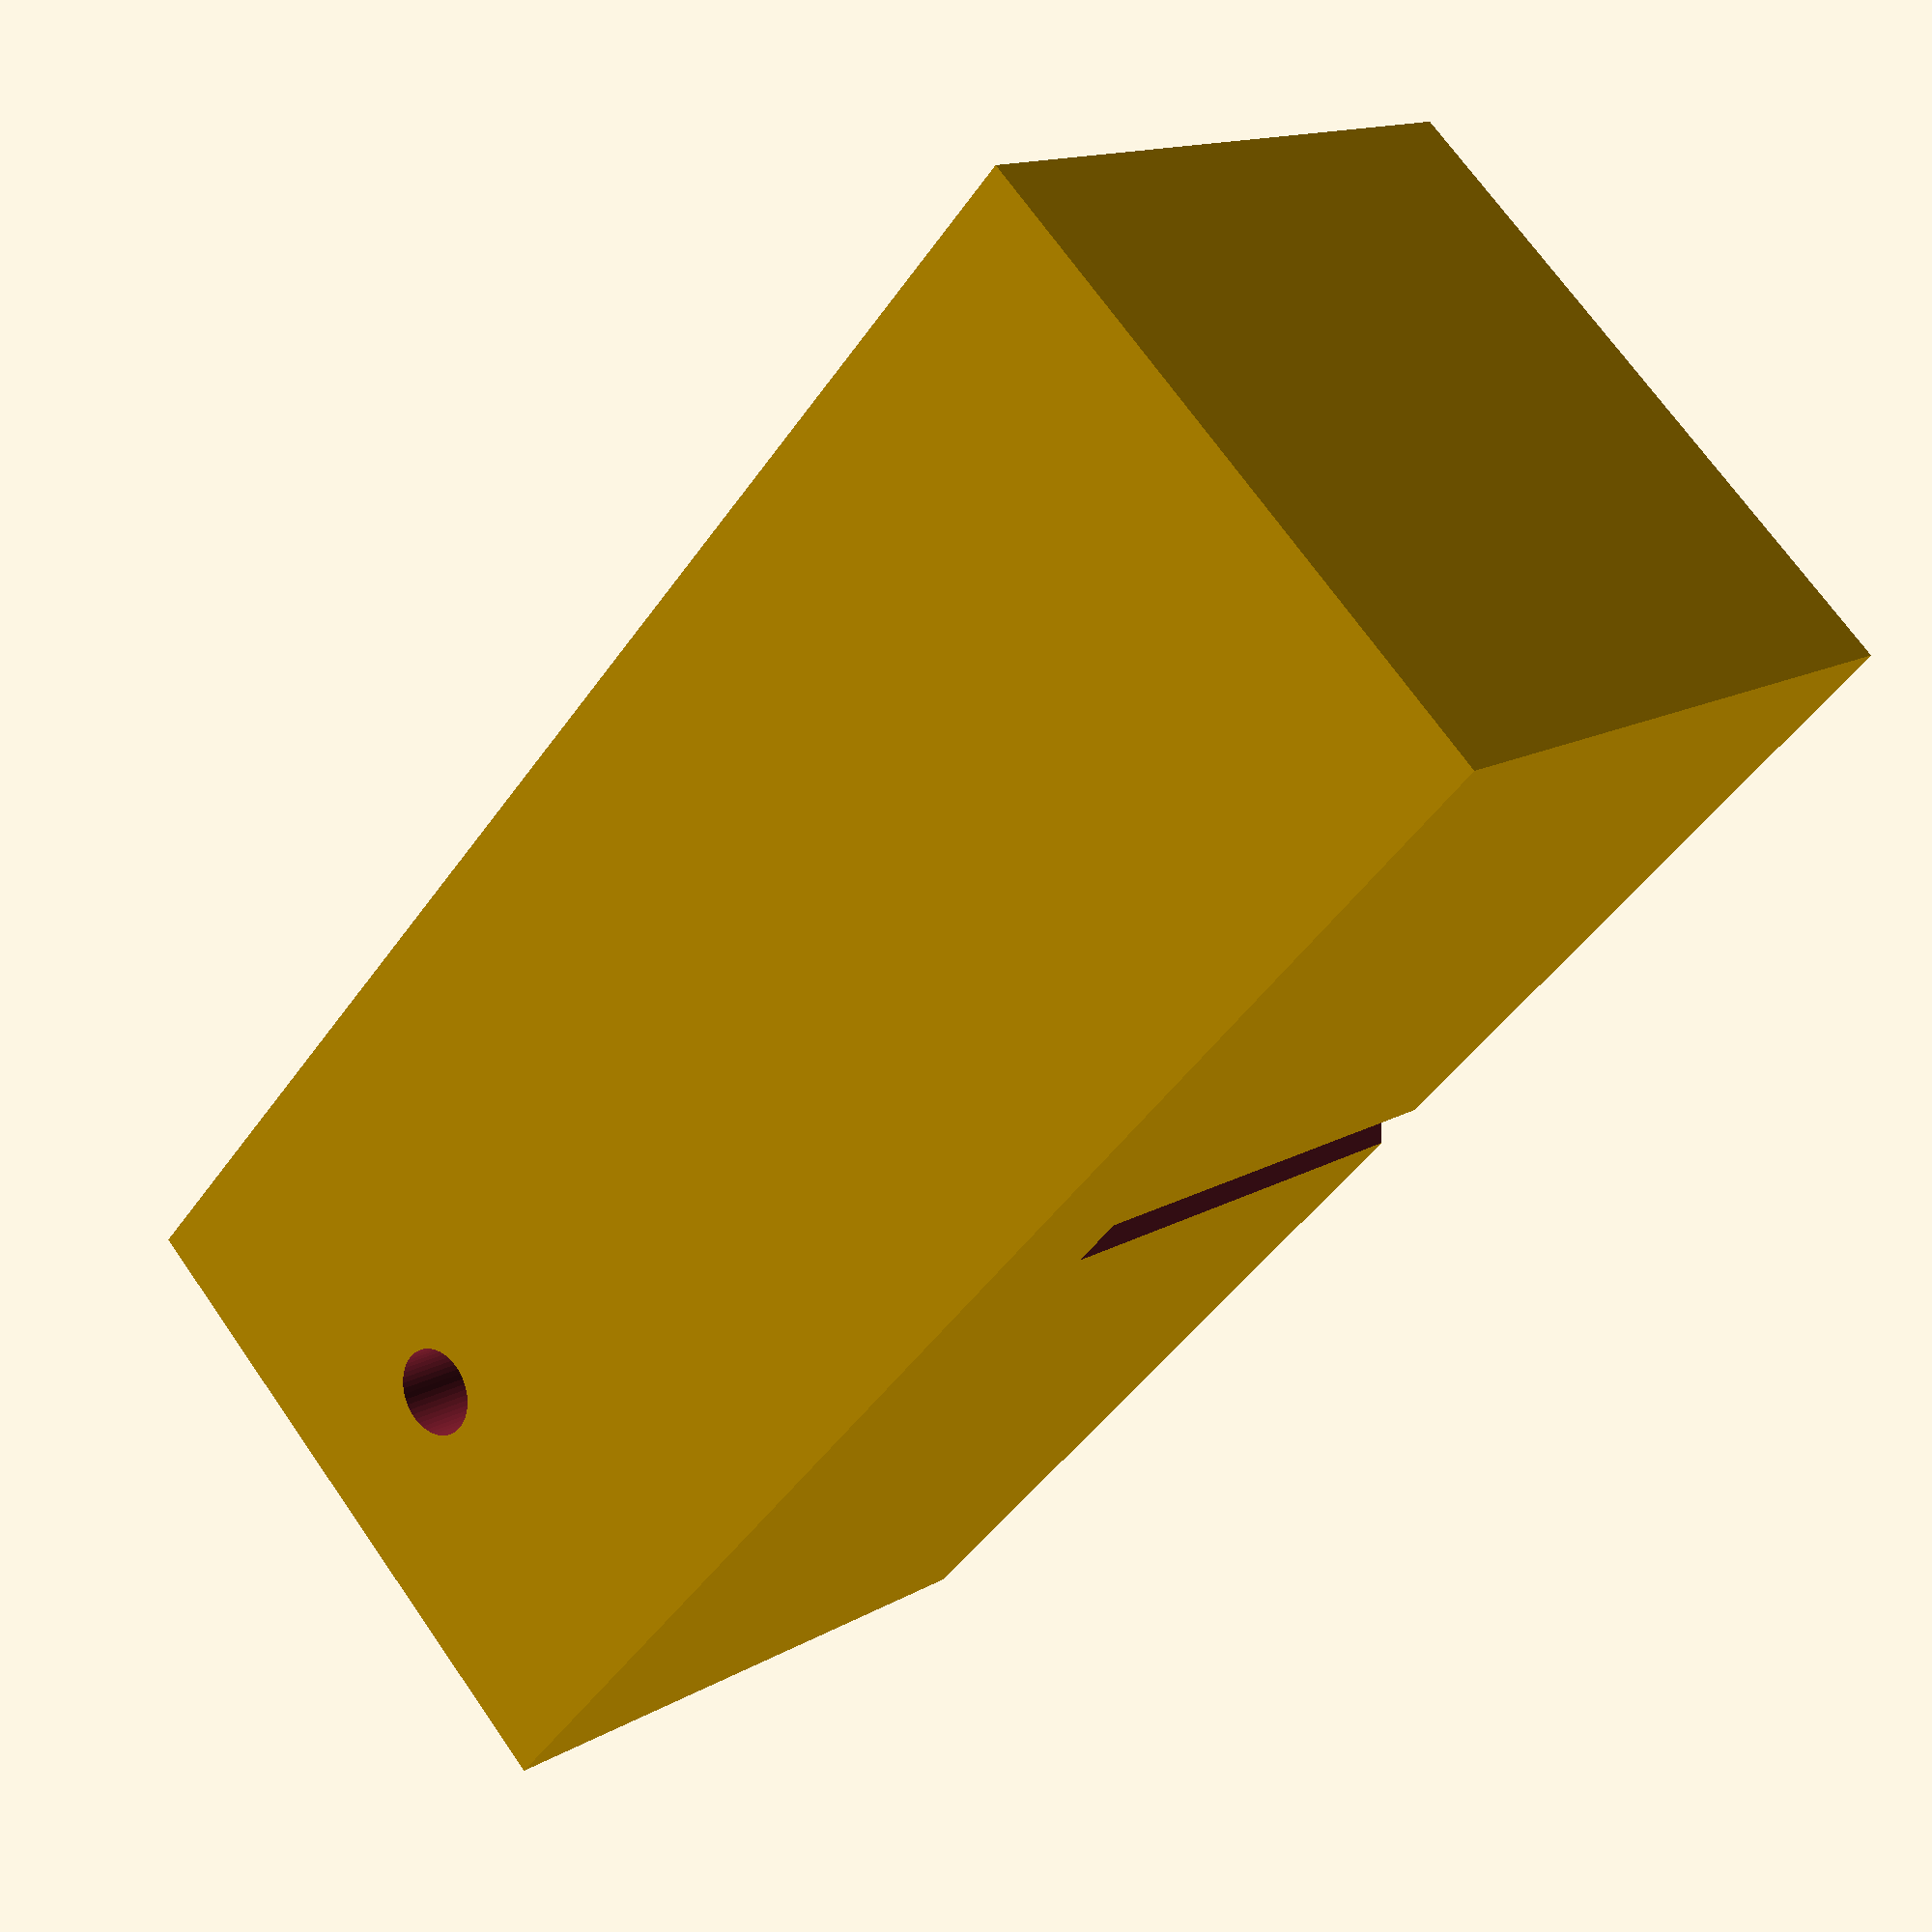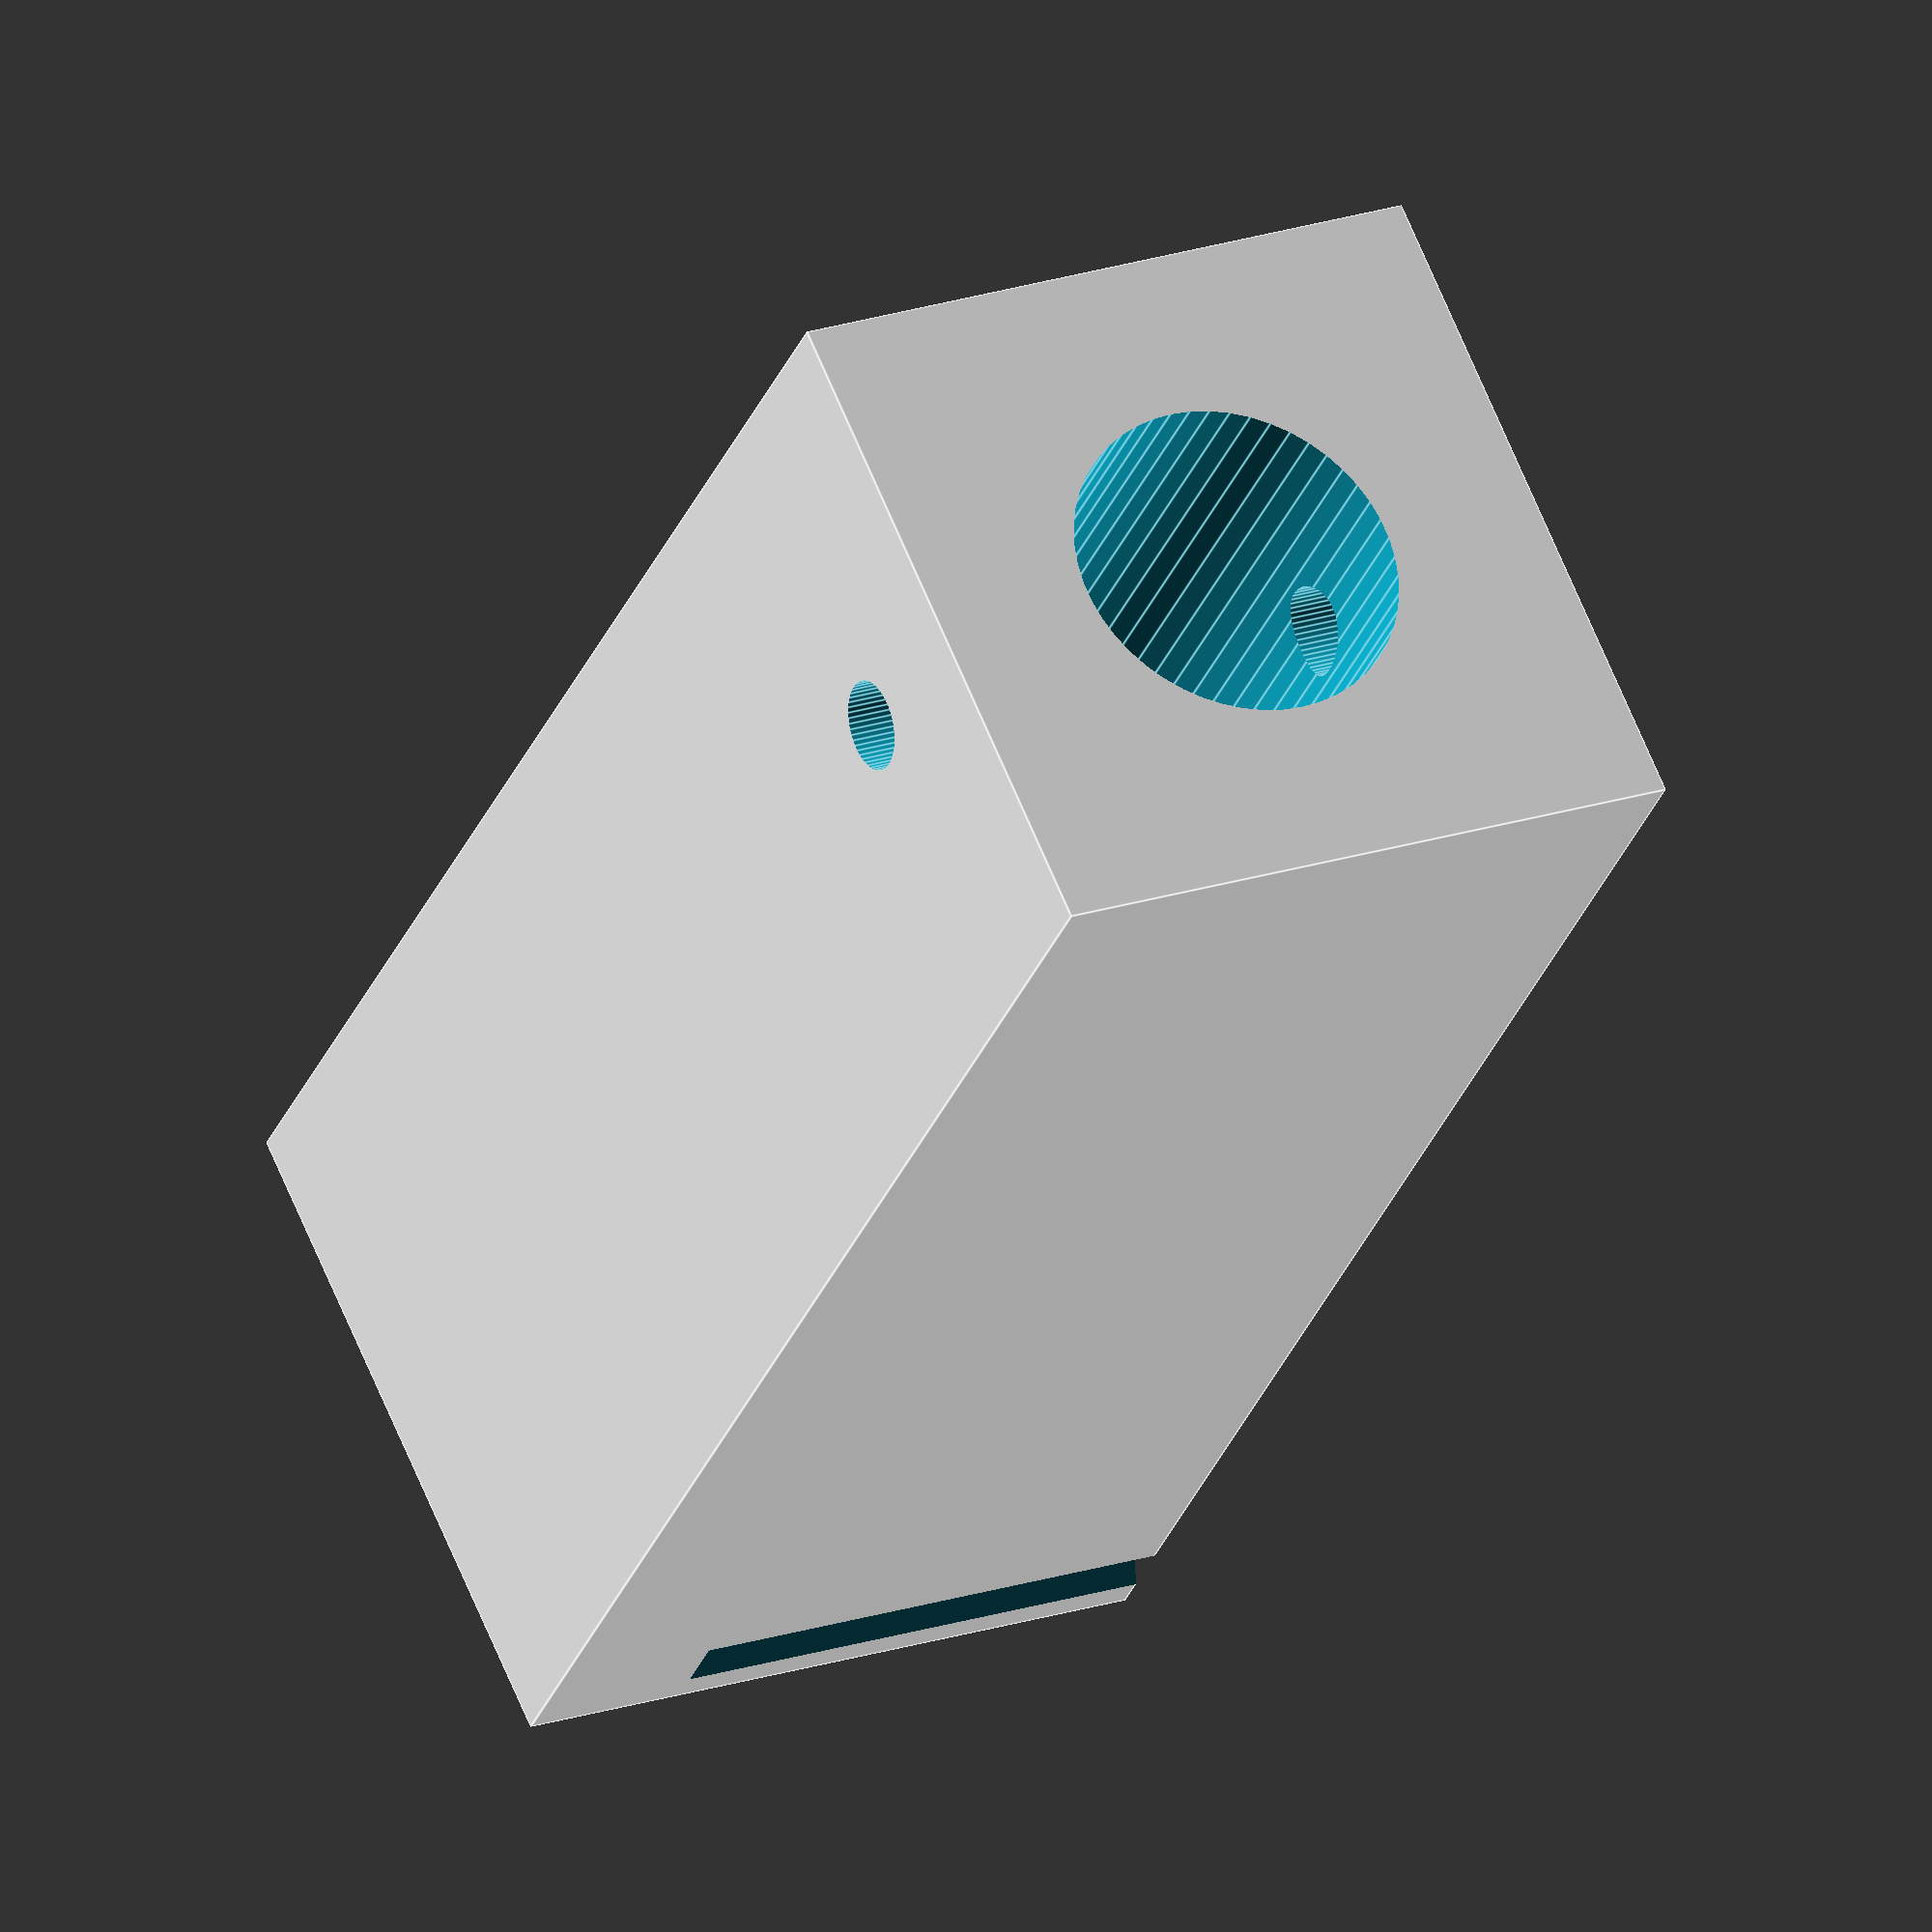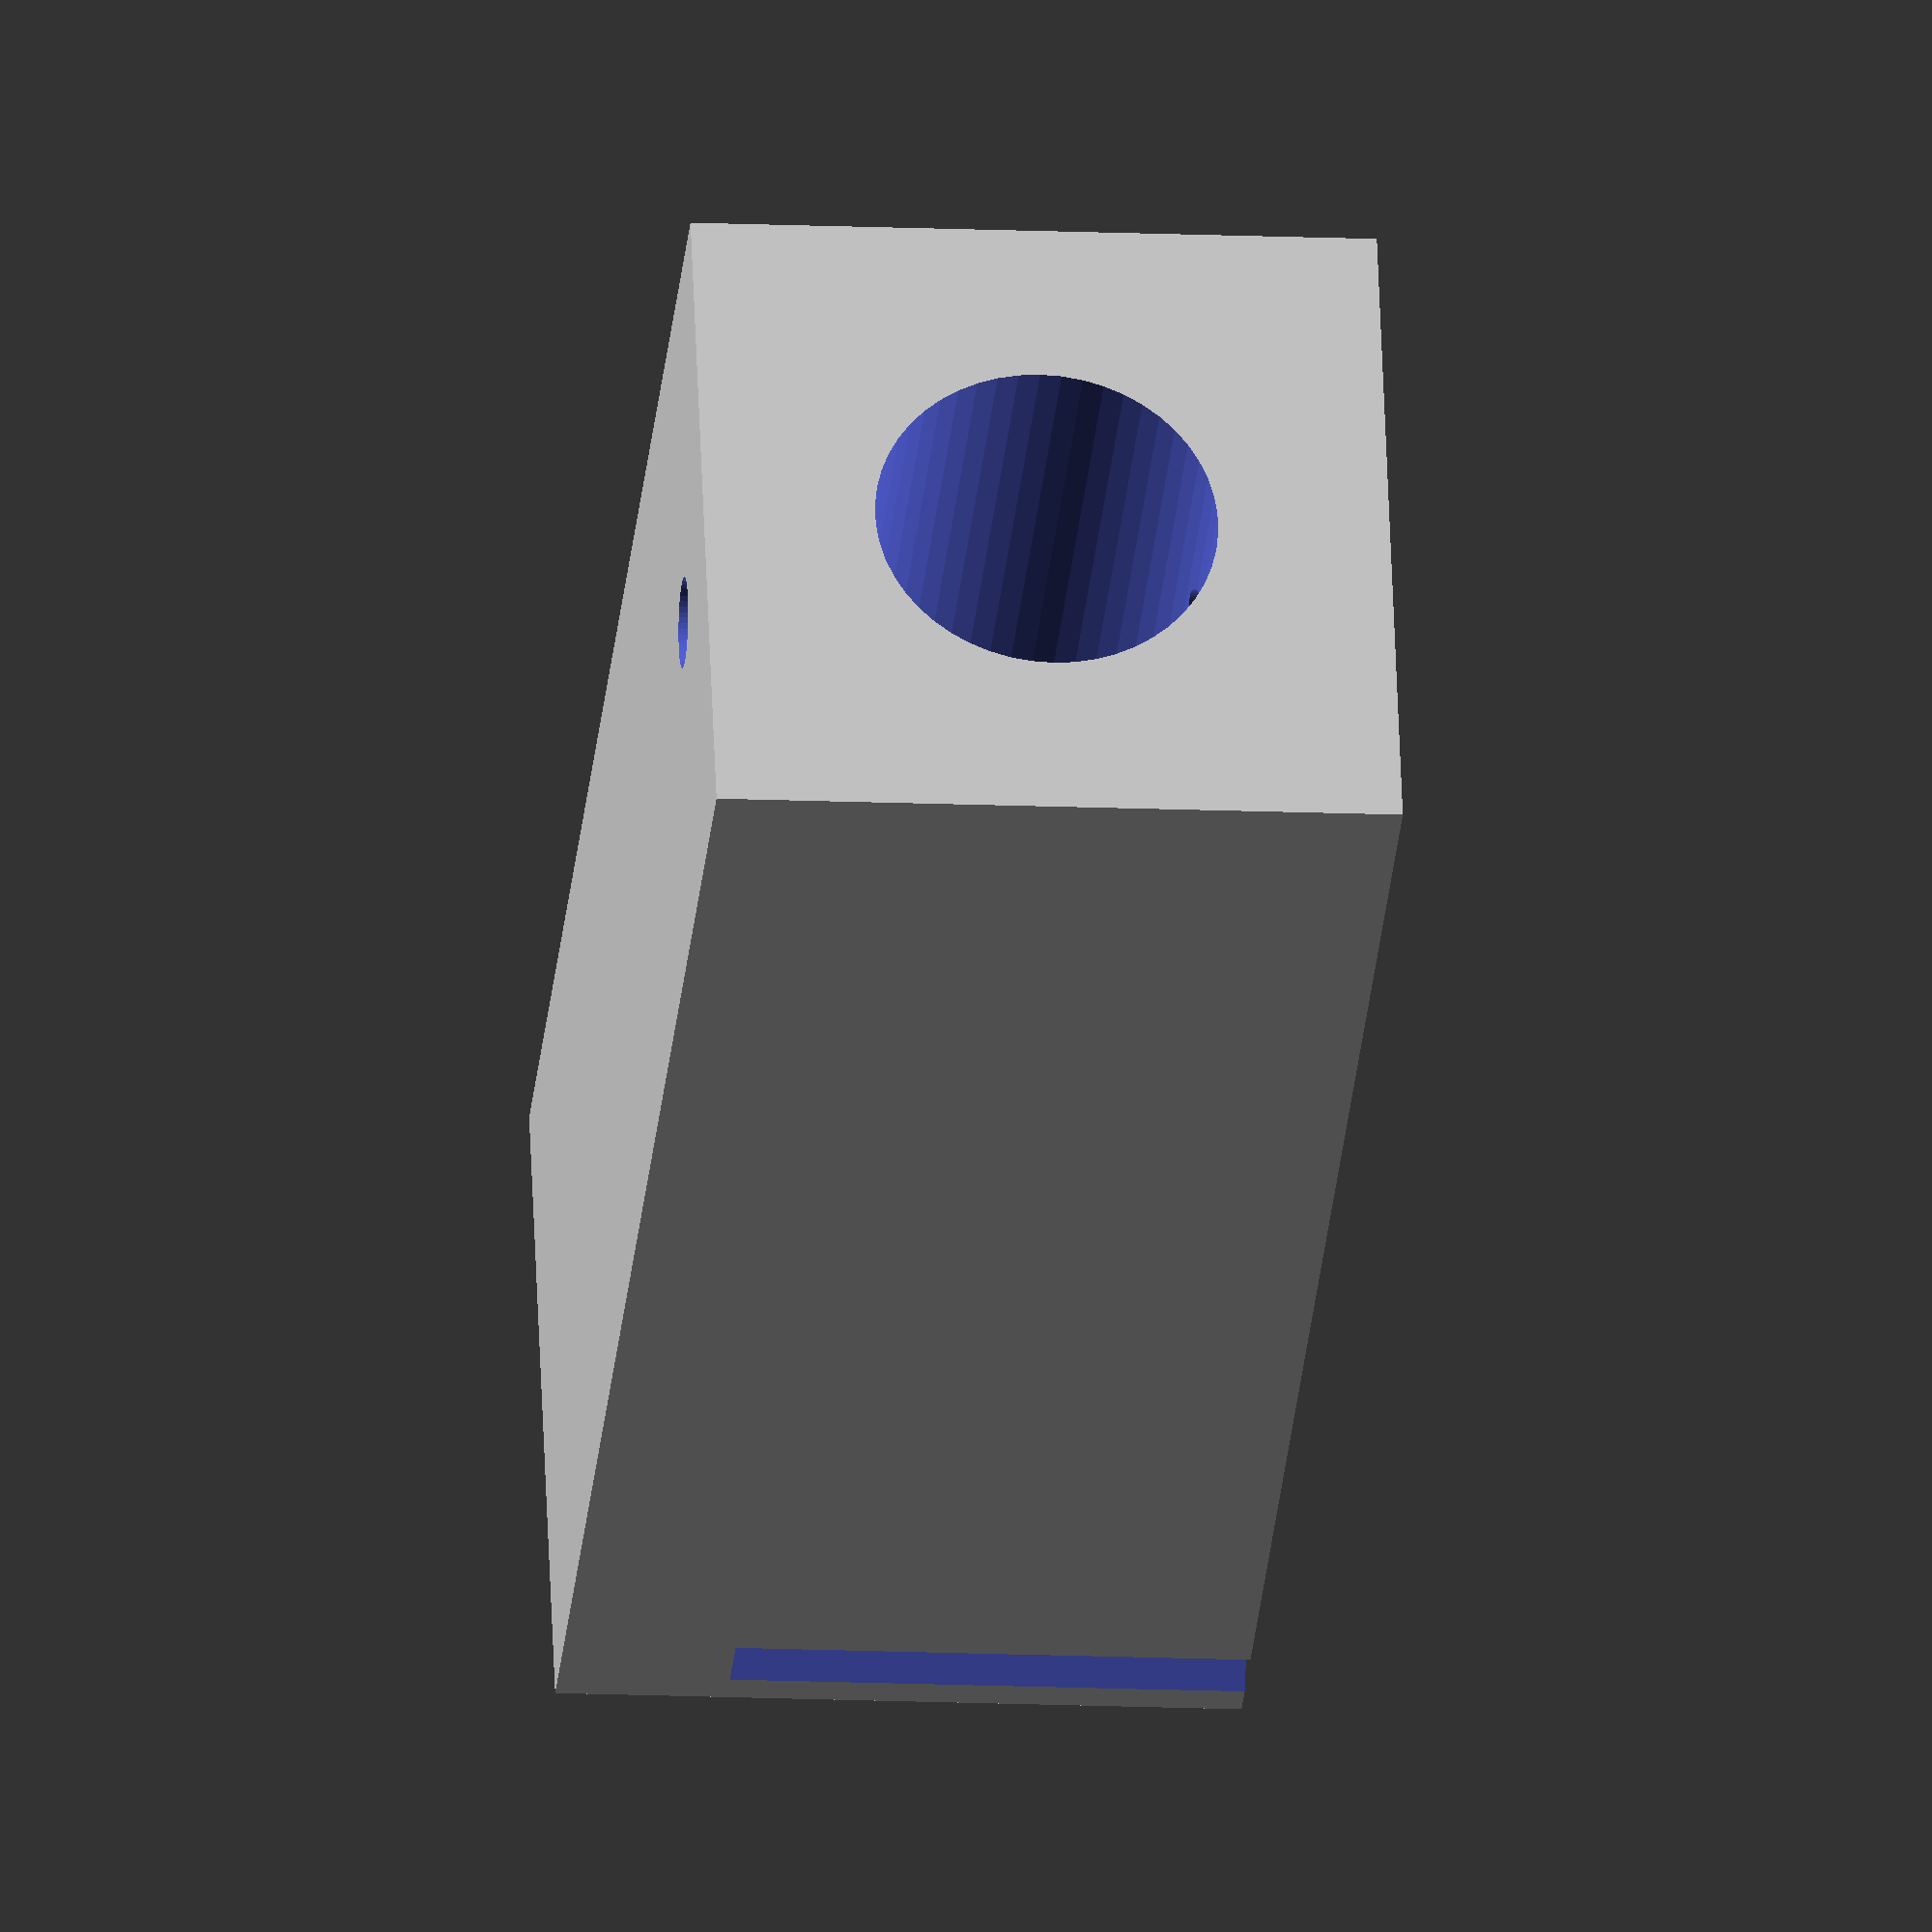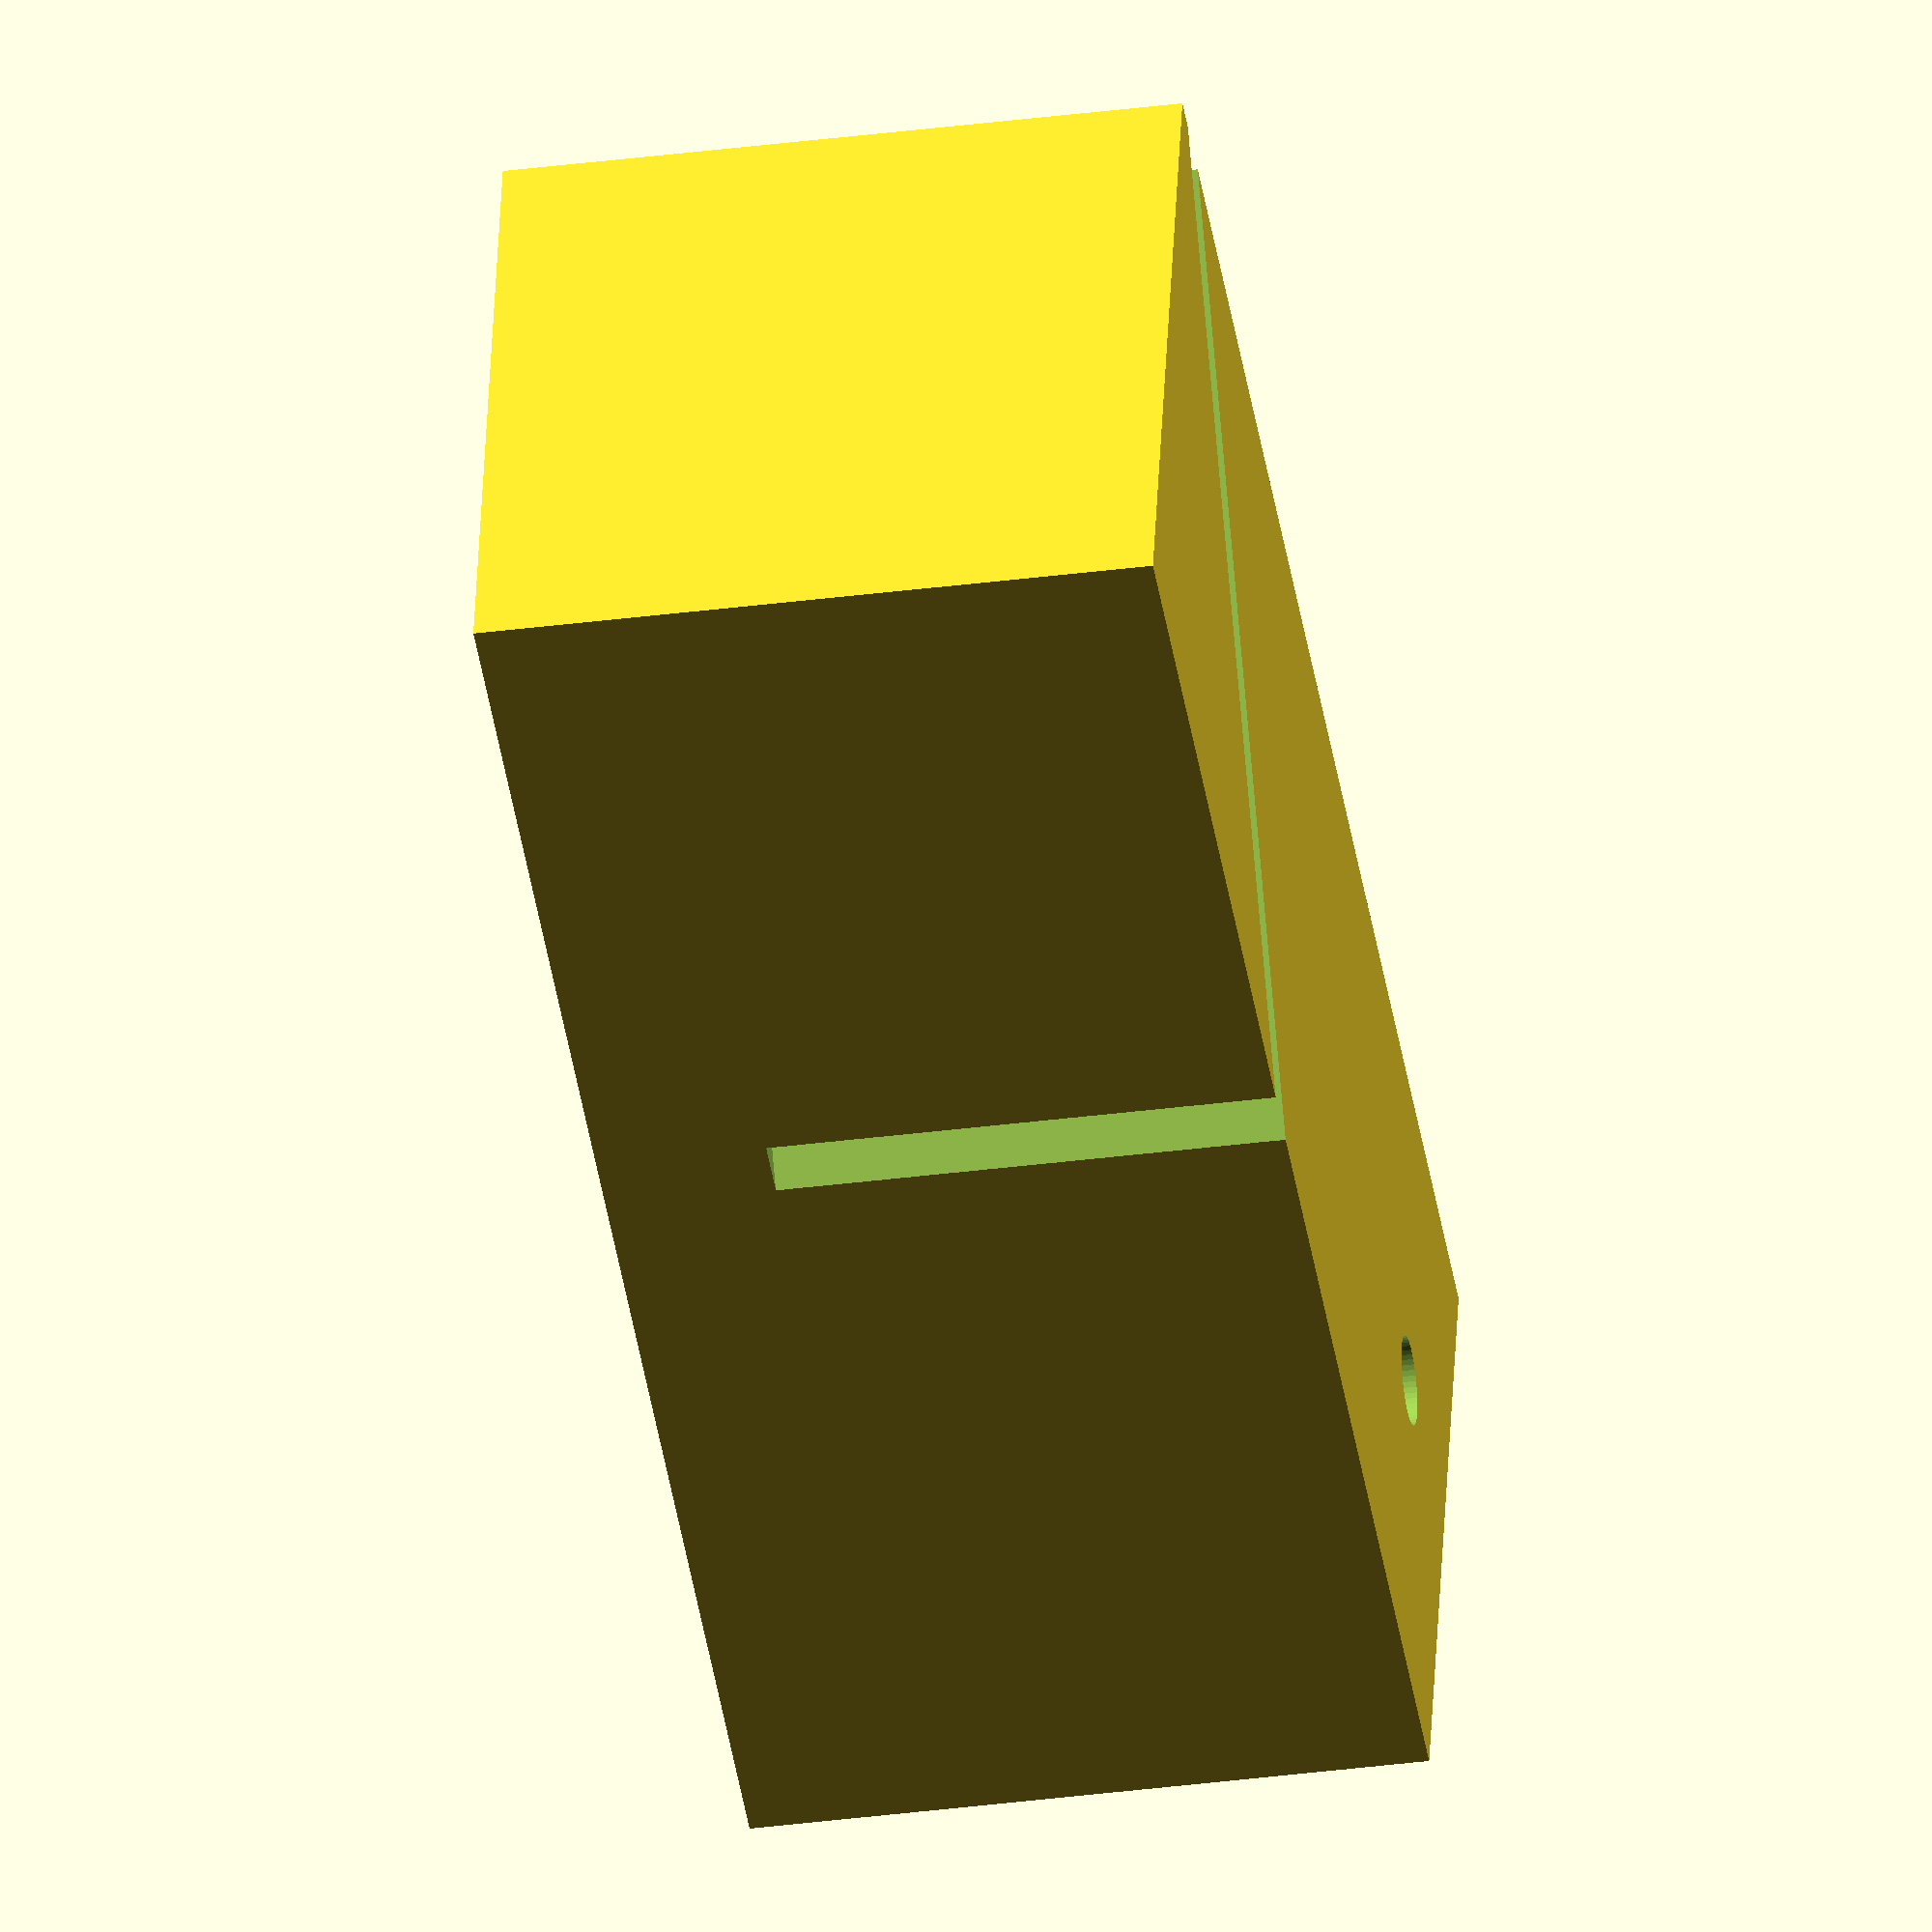
<openscad>


difference() {
	translate(v = [0, -20, 0]) {
		cube(center = true, size = [34.0000000000, 80, 34.0000000000]);
	}
	translate(v = [0, 0, 12.7500000000]) {
		rotate(a = -45) {
			cube(center = true, size = [2, 100, 42.5000000000]);
		}
	}
	translate(v = [0, 9.5000000000, 0]) {
		rotate(a = [90, 0, 0]) {
			cylinder($fn = 50, d = 17.0000000000, h = 200);
		}
	}
	translate(v = [0, -50.0000000000, 0]) {
		cylinder($fn = 50, center = true, d = 4.5000000000, h = 100);
	}
}
/***********************************************
*********      SolidPython code:      **********
************************************************
 
cq = 50
render = False

import os
os.environ["PRINTEDSCOPE_QUALITY"] = str(cq)

from lib.model_parameters import *
from solid import *
from solid.utils import *
import numpy as np


def s111g2p01():
    m = cylinder(h=g2p2_thickness+g2p03_guider_bolt['dk'], d=g2p2_border_ind+2*g2p2_border_thickness, segments=cq)
    m-= up(g2p2_thickness+5)(cylinder(d=g2p2_border_ind, h=g2p03_guider_bolt['dk']*1.5+clear, segments=cq))
    m-= (up(g2p2_thickness)(cylinder(d1=g2p2_border_ind-10, d2=g2p2_border_ind, h=5+clear, segments=cq)))
    
    for i in range(8):
        m-=rotate([0,0,360/8*i])(
            translate([g2p2_border_ind/2,0,g2p2_thickness+g2p03_guider_bolt['dk']*0.5])(
                (bolt_hole(g2p03_guider_bolt, align='head', rotation=[0,-1,0]))
            ),
            translate([g2p2_border_ind/2+g2p2_border_wall,-50,0])(
                (cube(100))
            )
        )

    m+= cylinder(h=g2p2_thickness+g2p03_guider_bolt['dk'], d=24, segments=cq)
    m-= up(clear)(cylinder(h=g2p2_thickness+g2p03_guider_bolt['dk'], d=M5['d'], segments=cq))
    m-= rotate(30)(down(clear)(cylinder(h=g2p2_thickness+g2p03_guider_bolt['dk']+clear-5, d=M5['e'], segments=6)))

    for i in range(3):
        m-=rotate([0,0,360/3*i])(
            translate([8, 0, -clear])(
                cylinder(h=M3['k'], d=M3['dk'], segments=cq),
                cylinder(h=50, d=M3['d'], segments=cq),
                )
        )

    return m

def s111g2p02():
    m = cylinder(h=4, d=24, segments=cq)
    #m-= up(g2p2_thickness+5)(cylinder(d=g2p2_border_ind, h=g2p03_guider_bolt['dk']*1.5+clear, segments=cq))
    #m-= (up(g2p2_thickness)(cylinder(d1=g2p2_border_ind-10, d2=g2p2_border_ind, h=5+clear, segments=cq)))
    
    for i in range(8):
        m-=rotate([0,0,360/8*i])(
            translate([g2p2_border_ind/2,0,g2p2_thickness+g2p03_guider_bolt['dk']*0.5])(
                (bolt_hole(g2p03_guider_bolt, align='head', rotation=[0,-1,0]))
            ),
            translate([g2p2_border_ind/2+g2p2_border_wall,-50,0])(
                (cube(100))
            )
        )

    #m+= cylinder(h=5, d=10)
    m+= (rotate(30)(cylinder(h=6, d2=M5['d']+4, d1=M5['d']+6, segments=cq)))
    m-= (rotate(30)(cylinder(h=3, d=M5['e'], segments=6)))
    m-= (rotate(30)(cylinder(h=10, d=M5['d'], segments=cq)))

    for i in range(3):
        m-=rotate([0,0,360/3*i])(
            translate([8, 0, -clear])(
                up(2)(rotate(30)(cylinder(h=M3['k'], d=M3['e'], segments=6))),
                cylinder(h=50, d=M3['d'], segments=cq)
                )
        )

    return m

def s111g2p03():
    m = cube(0)

    # lista pro pohyb lozisek AZ
    m+= down(0)(
            cylinder(d=g2_octangle_do+g2p03_guider_width, h=g2p03_guider_height, segments=cq)
        )
    m-= (down(clear)(
            cylinder(d=g2_octangle_do-g2p03_guider_width, h=g2p03_guider_height+clear*2+10, segments=cq)
        ))

    # krajni listy do stredu s dirou pro srouby
    m+= (rotate([0, 0, -360/24])(
            right(g2p03_middle_diameter/2-15)(
                cube([(g2_octangle_do-g2p03_middle_diameter), g2p03_guider_width, g2p03_guider_height])
            )
        ))
    m+= rotate([0, 0, 360/24])(
            right(g2p03_middle_diameter/2-15)(
                back(g2p03_guider_width)(
                    cube([(g2_octangle_do-g2p03_middle_diameter), g2p03_guider_width+1, g2p03_guider_height])
                )
            )
        )
    # Stredni lista dilu
    m+= (right(g2p03_middle_diameter/2-g2p03_guider_height)(
            back(50)(
                cube([g2p03_guider_width, 100, g2p03_guider_height])
            )
        ))

    p_bolt = g2p03_guider_bolt


    mount_a = cube([p_bolt['dk']*2, p_bolt['l']/2+p_bolt['k']-clear, p_bolt['dk']*2])
    mount_a-= translate([p_bolt['dk'], p_bolt['l']/2+clear, p_bolt['dk']])(
            rotate([90, 0, 0])(
                cylinder(h=p_bolt['l'], d=p_bolt['d'], segments=cq)
            )
        )
    mount_a-= translate([p_bolt['dk'], p_bolt['l']/2+p_bolt['l'], p_bolt['dk']])(
            rotate([90, 0, 0])(
                cylinder(h=p_bolt['l'], d=p_bolt['dk'], segments=cq)
            )
        )

    mount_a = rotate([0, 0, -360/12])(
            right(g2_guider_diameter/2-p_bolt['dk']*2-g2p03_guider_height)(
                mount_a
                )
            )

    mount_b = cube([p_bolt['dk']*2, p_bolt['l']/2-clear, p_bolt['dk']*2])
    mount_b-= translate([p_bolt['dk'], p_bolt['l']/2+clear, p_bolt['dk']])(
            rotate([90, 0, 0])(
                cylinder(h=p_bolt['l'], d=p_bolt['d'], segments=cq)
            )
        )
    mount_b-= translate([p_bolt['dk'], p_bolt['m'], p_bolt['dk']])(
            rotate([0, -90, 0])(
                nut_pocket(p_bolt)
            )
        )

    mount_b = rotate([0, 0, 360/12])(
                right(g2_guider_diameter/2-p_bolt['dk']*2-g2p03_guider_height)(
                    back(p_bolt['l']/2)(
                        mount_b
                    )
                )
            )


    m += up(g2p03_floar_thickness)(mount_a)
    m += up(g2p03_floar_thickness)(mount_b)


    # oriznuti precnivajicich casti mimo osmiuhelnik
    m = intersection()(
        m,
        up(-250)(hull()(
            rotate([0, 0, 360/24])(cube([500, 0.1, 500])),
            rotate([0, 0, -360/24])(cube([500, 0.1, 500]))
        ))
    )
    m=intersection()(
        m,
        cylinder(d=g2_octangle_do+g2p03_guider_width, h=100, segments=cq)
    )


    p_bolt['l'] = 20
    for x in [0,180]:
        m -= mirror([0, x, 0])(
            up(g2p03_guider_height/2)(
                rotate([0,0,-360/24])(
                    translate([g2_octangle_do/2-g2p03_guider_height, 10, 0])(
                        (bolt_hole(p_bolt, rotation=[-1,0,0], align='begin'))
                    )
                ),
                rotate([0,0,360/24])(
                    translate([g2_octangle_di/2-g2p03_guider_height*2.5, -10, 0])(
                        (bolt_hole(p_bolt, rotation=[1,0,0], align='begin'))
                    )
                ),
                rotate([0,0,360/24])(
                    translate([g2_octangle_do/2, -10, 0])(
                        (bolt_hole(p_bolt, rotation=[1,0,0], align='begin', head_overlap = 100))
                    )
                )
            )
        )

    m-= (translate([g2p03_middle_diameter/2-g2p03_guider_height+10, 0, g2p03_guider_height/2])(
            bolt_hole(p_bolt, rotation=[0,1,0], align='begin')
        ))
    #m+= cylinder(d=g2p03_middle_diameter-20, )

    return m

def s111g2m05():


    p_bolt = M8.copy()


    m = cube(0)
    p_bolt['l'] = 20
    for x in [0,180]:
        m += mirror([0, x, 0])(
            up(g2p03_guider_height/2)(
                rotate([0,0,-360/24])(
                    translate([g2_octangle_do/2-g2p03_guider_height, 10, 0])(
                        (bolt_hole(p_bolt, rotation=[-1,0,0], align='begin'))
                    )
                ),
                rotate([0,0,360/24])(
                    translate([g2_octangle_di/2-g2p03_guider_height*2.5, -10, 0])(
                        (bolt_hole(p_bolt, rotation=[1,0,0], align='begin'))
                    )
                ),
                rotate([0,0,360/24])(
                    translate([g2_octangle_do/2, -10, 0])(
                        (bolt_hole(p_bolt, rotation=[1,0,0], align='begin', head_overlap = 100))
                    )
                )
            )
        )

    m+= (translate([g2p03_middle_diameter/2-g2p03_guider_height+10, 0, g2p03_guider_height/2])(
            bolt_hole(p_bolt, rotation=[0,1,0], align='begin')
        ))

    return m

def s111g2p08_pipe_rectangle(l = 100, angle = False):
    shift = 0
    if angle: shift = base_pipe['D']
    m = translate([-shift, -base_pipe['D']/2-5, -3])(
            cube([l+shift, base_pipe['D']+10, 4]),
            translate([0,base_pipe['D']/2+5,base_pipe['D']/2+5])(
                rotate([0,90,0])(
                    cylinder(d=base_pipe['D']+8, h=l+shift, segments=cq)
                )
            )
    )
    m = hull()(m)

    m-= translate([-shift, -base_pipe['D']/2-2, -2])(
            translate([0,base_pipe['D']/2+2,base_pipe['D']/2+2])(
                rotate([0,90,0])(
                    cylinder(d=base_pipe['D'], h=l+shift+1, segments=cq)
                )
            )
    )

    m-= (translate([l/2,0,base_pipe['D']+1])(
                bolt_hole(M4, align='begin', l=19, nut_type='trougth', nut = -0.1)
            )
        )
    m+= (translate([l/2-5,-5,-3])(
        cube([10, 10, layer])
        ))

    if angle:
        m-= rotate([0,0,45])(translate([-50, 0, -50])(cube(100)))
    return m

def s111g2p08_a():
    m = s111g2p03()
    
    # Dily pro pridelani trubek skrz
    m+= intersection()(
            translate([g2_octangle_do/2-6, 0, g2p03_guider_height])(
                rotate([0,0,+45+90])(
                    left(15)(s111g2p08_pipe_rectangle(l=100, angle = 0))
                )
            ),
            (cube(300))
        )
    m+= intersection()(
            translate([g2_octangle_do/2-6, 0, g2p03_guider_height])(
                rotate([0,0,-45-90])(
                    left(15)(s111g2p08_pipe_rectangle(l=100, angle = 0)),
                )
            ),
            (back(300)(cube(300)))
        )
    
    # kostka pro lepší tisk podpory na spodní straně.
    m+= (translate([g2_octangle_do/2-6, 0, g2p03_guider_height])(
            rotate([0,0,-45-90])(
                translate([-10,-base_pipe['D']/2-5, -3-layer])(cube([200, base_pipe['D']+10, layer]))
        )))

    m=intersection()(
        m,
        cylinder(d=g2_octangle_do+g2p03_guider_width, h=100, segments=cq)
    )


    ##
    ## Cast pro pridelani svisle tyce
    ##



    vect = np.array([30, 400/2+15, 600]) - np.array([g2_octangle_di-40, g2_octangle_di+30, g2p03_guider_height])
    vect = np.array([g2_octangle_di/2 - 50, g2_octangle_di/2 - 370/2 - 50, 600 - g2p03_guider_height])

    vect = np.array([g2_octangle_di/2 - 20, g2_octangle_di/2+30, g2p03_guider_height]) - np.array([0, g2_axis_distance/2+15, telescope_axis_height])
    vect *= [1,1,-1]
    rvect = get_rotation(vect)+[0,0,180]



    print("VECT")
    print(vect)
    print(rvect)

    wall = 5

    ##
    ##  posuv dilu pro tyce - [f/2-20, f/2+30, guider_height]
    ##
    ##

    m += rotate([0,0,0]+np.array([0,0,-45]))(
            translate([g2_octangle_f/2-20, g2_octangle_f/2+30, 0])(
                rotate([0,0,0])(
                    difference()(
                        cylinder(d=base_pipe['D']+3*wall, h=g2p03_guider_height+5, segments=cq),
                    )
                )
            ),

            translate([g2_octangle_f/2-20, g2_octangle_f/2+30, g2p03_guider_height])(
                rotate(rvect-[0,0,0])(
                    difference()(
                        cylinder(d=base_pipe['D']+2*wall, h=5, segments=cq),
                        cylinder(d=base_pipe['D'], h=5, segments=cq)
                    )
                )
            )
        ) - cylinder(d=g2_octangle_do+g2p03_guider_width, h=g2p03_guider_height, segments=cq)


    m -= rotate([0,0,0]+np.array([0,0,-45]))(
            translate([g2_octangle_f/2-20, g2_octangle_f/2+30, g2p03_guider_height])(
                rotate(rvect-[0,0,0])(
                    up(2)(
                        (cylinder(d=base_pipe['D'], h=50, segments=cq))
                    ),
                    up(-50)(
                        (cylinder(d=M5['d'], h=100, segments=cq))
                    ),
                    up(-50-5+2)(
                        (cylinder(d=M5['dk']+1, h=50, segments=cq))
                    )

                )
            )
        )


    m = intersection()(
        m,
        up(-250)(hull()(
            rotate([0, 0, 360/24])(cube([500, 0.1, 500])),
            rotate([0, 0, -360/24])(cube([500, 0.1, 500]))
        ))
    )

    return m


def s111g2p08_b():
    return mirror([1,0,0])(s111g2p08_a())


def s111g2p08_c():
    m = s111g2p08_a()
    

    vect2 = np.array([g2_octangle_di/2 + 30, g2_octangle_di/2 - 20, g2p03_guider_height]) - np.array([0, -g2_axis_distance/2-15, telescope_axis_height])
    vect2 *= [1,1,-1]
    rvect2 = get_rotation(vect2)+[0,0,180]

    wall = 5

    ##
    ##  posuv dilu pro tyce - [f/2-20, f/2+30, guider_height]
    ##
    ##

    m += rotate([0,0,0]+np.array([0,0,-45]))(
            translate([g2_octangle_f/2+30, g2_octangle_f/2-20, 0])(
                rotate([0,0,0])(
                    difference()(
                        cylinder(d=base_pipe['D']+3*wall, h=g2p03_guider_height+5, segments=cq),
                    )
                )
            ),

            translate([g2_octangle_f/2+30, g2_octangle_f/2-20, g2p03_guider_height])(
                rotate(rvect2-[0,0,0])(
                    difference()(
                        down(5)(cylinder(d=base_pipe['D']+2*wall, h=10, segments=cq)),
                        cylinder(d=base_pipe['D'], h=5, segments=cq)
                    )
                )
            )
        ) - cylinder(d=g2_octangle_do+g2p03_guider_width, h=g2p03_guider_height, segments=cq)


    m -= rotate([0,0,0]+np.array([0,0,-45]))(
            translate([g2_octangle_f/2+30, g2_octangle_f/2-20, g2p03_guider_height])(
                rotate(rvect2-[0,0,0])(
                    up(2)(
                        (cylinder(d=base_pipe['D'], h=50, segments=cq))
                    ),
                    up(-50)(
                        (cylinder(d=M5['d'], h=100, segments=cq))
                    ),
                    up(-50-5+2)(
                        (cylinder(d=M5['dk']+1, h=50, segments=cq))
                    )

                )
            )
        )

    return m


def s111g2p08_d():
    return mirror([1,0,0])(s111g2p08_c())


def s111g2d08(l=100):
    m = back(20)(
            cube([base_pipe['D']*2, 80, base_pipe['D']*2], center=True)
        )
    m-= translate([0,0,base_pipe['D']*0.75])(
            rotate(-45)(
                cube([2, 100, base_pipe['D']*2.5], center=True)
            )
        )
    m-= translate([0, base_pipe['D']/2+1, 0])(
            rotate([90,0,0])(cylinder(d=base_pipe['D'], h=200, segments=cq))
        )
    m-= translate([0,-l/2, 0])(
            cylinder(h=100, d=M4['d'], center=True, segments=cq)
        )
    #m = s111g2p08_pipe_rectangle(angle = 45)
    return m


def s111g2d09(l=100):
    m = cube([base_pipe['D']*2, 40, base_pipe['D']*2], center=True)
    
    m-= (translate([0, 100, 0])(
            rotate([90,0,0])(cylinder(d=base_pipe['D'], h=200, segments=cq))
        ))

    m-= translate([0,0, 0])(
            cylinder(h=100, d=M4['d'], center=True, segments=cq)
        )
    #m = s111g2p08_pipe_rectangle(angle = 45)
    return m

def s111g2p09():
    m = s111g2p03()

    a = (g2_octangle_do/2-6)/math.sqrt(2)

    m += translate([a, -75, g2p03_guider_height])(
            rotate([0,0,90])(
                s111g2p08_pipe_rectangle(l=150)
            )
        )
    m = intersection()(
        m,
        up(-250)(hull()(
            rotate([0, 0, 360/24])(cube([500, 0.1, 500])),
            rotate([0, 0, -360/24])(cube([500, 0.1, 500]))
        ))
    )
    return m

def s111g2p04():
    m= down(0)(
            cylinder(d=g2_octangle_do+g2p03_guider_width, h=g2p03_guider_height, segments=cq)
        )
    m-= (down(clear)(
            cylinder(d=g2_octangle_di-g2p03_guider_width*2, h=g2p03_guider_height+clear*2, segments=cq)
        ))

    r= up(g2p03_guider_height/2+g2p03_guider_bolt['dk'])(
            cylinder(d=g2_octangle_do-g2p03_guider_width, h=g2p03_guider_height, segments=cq)
        )

    m -= (r)
    m = intersection()(
        m,
        (hull()(
            rotate([0, 0, 360/48-0.1])(cube([500, 0.1, g2p03_guider_height+clear])),
            rotate([0, 0, -360/48+0.1])(cube([500, 0.1, g2p03_guider_height+clear]))
        ))
    )


    bolt = g2p03_guider_bolt.copy()
    bolt['l'] = 5
    for x in [0,180]:
        m -= mirror([0, x, 0])(
            up(g2p03_guider_height/2)(
                rotate([0,0,360/48])(
                    translate([g2_octangle_do/2-g2p03_guider_height, 0, 0])(
                        (bolt_hole(bolt, rotation=[-1,0,0], align='begin', nut_type='nut_pocket', nut=10, overlap = 10))
                    )
                ),
                rotate([0,0,360/48])(
                    translate([g2_octangle_do/2, 0, 0])(
                        (bolt_hole(bolt, rotation=[-1,0.5,0], align='begin', nut_type='nut_pocket', nut=10, overlap = 10))
                    )
                )
            )
        )


    return m



def s111g2m04():
    m = down(0)(
            cylinder(d=g2_octangle_do+g2p03_guider_width, h=10, segments=cq)
        )
    m-= (down(clear)(
            cylinder(d=g2_octangle_di-g2p03_guider_width*2, h=g2p03_guider_height+clear*2, segments=cq)
        ))
    return m

def s111g2p05():
    m = translate([g2_octangle_di/2-g2p03_guider_height*3+5,-100,5])(
        cube([g2p03_guider_height-10, 200, g2p03_guider_height-10]))
    

    m = intersection()(
        m,
        (hull()(
            rotate([0, 0, 360/48-0.1])(cube([500, 0.1, g2p03_guider_height+clear])),
            rotate([0, 0, -360/48+0.1])(cube([500, 0.1, g2p03_guider_height+clear]))
        ))
    )



    bolt = g2p03_guider_bolt.copy()
    bolt['l'] = 5
    for x in [0,180]:
        m -= mirror([0, x, 0])(
            up(g2p03_guider_height/2)(
                rotate([0,0,360/48])(
                    translate([g2_octangle_di/2-g2p03_guider_height*2.5, 0, 0])(
                        (bolt_hole(bolt, rotation=[-1,0,0], align='begin', nut_type='nut_pocket', nut=10, overlap = 10))
                    )
                )
            )
        )



    return m


def s111g2p06():
    m = translate([-70, 0, 0])(
            cube([g3_axis_diameter+40, 30, g3_axis_diameter/3+base_pipe['D']*2])
        )

    m-=translate([0, -clear/2, base_pipe['D']*2+g3_axis_diameter/2])(
            rotate([-90, 0, 0])(
                cylinder(d=g3_axis_diameter+2*g3_axis_space, h=30+clear, segments=cq)
            )
        )

    for x in [-1, 1]:
        m-=translate([0, 0, base_pipe['D']*2+g3_axis_diameter/2])(
                rotate([0, 30*x, 0])(
                    translate([0, 10, -g3_axis_diameter/2-g2_bearing_az['D']/2])(
                        rotate([90, 0, 0])(
                            (bolt_hole(g2_bearing_az['bolt'], l=4.7-clear, nut_type='nut_pocket', nut=10))
                        )
                    ),
                    translate([0, g2_bearing_az['bolt']['m']+g2_bearing_az['B']+5, -g3_axis_diameter/2-g2_bearing_az['D']/2])(
                        rotate([90, 0, 0])(
                            (cylinder(h=30, d=g2_bearing_az['D']+1, segments=cq))
                        )
                    )
                )
            )

        m-= translate(np.array([(g3_axis_diameter+10)/2,15,10])*[x, 1, 1])(
            rotate([90, 0, 0])(
                nut_pocket(M5)
            ),
            up(-10)(
                bolt_hole(M5, l=20)
            )
        )



    return down(base_pipe['D']*2+g3_axis_diameter/2)(m)

def s111g2p07():
    m = translate([-g3_axis_diameter/2-20, -15, -10])(
        cube([g3_axis_diameter+40, 30, 15])
    )

    v = norm_vector([g2_octangle_f/2-30, 15, -600])
    v2= norm_vector([-g2_octangle_f/2, -g2_octangle_f+base_pipe['D']+15, -600])

    bolt = get_optimal_bolt(3, base_pipe['D']+5)
    print("Pouzijte srouby M{}x{}".format(bolt['d'], bolt['l']))
    pipe_around = bolt['l']+bolt['k']

    m += tube(vector=v, origin=[30, 0, 0], d=pipe_around, l=25)
    m += tube(vector=v*[-1, 1, 1], origin=[-30, 0, 0], d=pipe_around, l=25)
    m += tube(vector=v2, origin=[0, 0, 0], d=pipe_around, l=25)

    m -= tube(vector=v, origin=[30, 0, 0], d=base_pipe['D'], l=30)
    m -= tube(vector=v*[-1, 1, 1], origin=[-30, 0, 0], d=base_pipe['D'], l=30)
    m -= tube(vector=v2, origin=[0, 0, 0], d=base_pipe['D'], l=30)
        

    for i in [-1, 1]:
        m -= translate(([30,0,0]+v*15)*[i, 1, 1])(
                rotate(get_rotation(v)+[90, 0, 0])(
                    down(bolt['l']/2-bolt['k']/2)(
                        (bolt_hole(bolt, nut=bolt['m']))
                    )
                )
        )

    m -= translate([0,0,0]+v2*15)(
            rotate(get_rotation(v2)+[90, 0, 0])(
                rotate([0,-120,0])(down(bolt['l']/2-bolt['k']/2)(
                    (bolt_hole(bolt, nut=bolt['m']))
                ))
            )
        )

    for y in [-1, 1]:
        m-= translate(np.array([(g3_axis_diameter+10)/2,0,0-5])*[y, 1, 1])(
                bolt_hole(M5, l=10)
            )

    m = intersection()(
            m,
            translate([-250, -250, -500+5])(cube(500))
        )
    return m


model = cube(0)

for x in range(8):
    model += rotate([0, 0, 360/8*x+360/16])(s111g2p03())
for x in range(4):
    pass
    #model += rotate([0, 0, 360/8*(x+)*2])(s111g2p04())


vector = [-g2_octangle_f/2+30, 0, 600]
origin = [g2_octangle_f/2, g2_octangle_f/2, 30]


model += tube(vector=[-g2_octangle_f/2+30, -15, 600], origin=[g2_octangle_f/2, g2_octangle_f/2, 30], d = base_pipe['D'])
model += tube(vector=[-g2_octangle_f/2+30, 15, 600], origin=[g2_octangle_f/2, -g2_octangle_f/2, 30], d = base_pipe['D'])
model += tube(vector=[g2_octangle_f/2-30, -15, 600], origin=[-g2_octangle_f/2, g2_octangle_f/2, 30], d = base_pipe['D'])
model += tube(vector=[g2_octangle_f/2-30, 15, 600], origin=[-g2_octangle_f/2, -g2_octangle_f/2, 30], d = base_pipe['D'])


model += tube(vector=[g2_octangle_f/2, -g2_octangle_f+base_pipe['D']+15, 600], origin=[-g2_octangle_f/2, g2_octangle_f/2-base_pipe['D'], 30], d = base_pipe['D'])
model += tube(vector=[g2_octangle_f/2, g2_octangle_f-base_pipe['D']-15, 600], origin=[-g2_octangle_f/2, -g2_octangle_f/2+base_pipe['D'], 30], d = base_pipe['D'])



model += rotate([0, 0, 0*90+45])(s111g2p05())
model += rotate([0, 0, 1*90+45])(s111g2p05())
model += rotate([0, 0, 2*90+45])(s111g2p05())
model += rotate([0, 0, 3*90+45])(s111g2p05())


for x in [0, 1]:
    model += mirror([0, x, 0])(up(720)(forward(telescope_tube_diameter/2+telescope_side_space)(s111g2p06())))
    model += mirror([0, x, 0])(up(632)(forward(telescope_tube_diameter/2+telescope_side_space+15)(s111g2p07())))


#scad_render_to_file(model, '../scad/111_2003.scad')
#generate_stl(s111g2p01(), '111_2001', '../scad', '../stl')
#generate_preview(s111g2p01(), '111_2001', '../scad', '../preview')
#generate_stl(s111g2p02(), '111_2002', '../scad', '../stl')
#generate_preview(s111g2p02(), '111_2002', '../scad', '../preview')

scad_render_to_file(s111g2p01(), '../scad/111_2001.scad')
scad_render_to_file(s111g2p02(), '../scad/111_2002.scad')
scad_render_to_file(s111g2p03(), '../scad/111_2003.scad')
scad_render_to_file(s111g2p04(), '../scad/111_2004.scad')
scad_render_to_file(s111g2m04(), '../scad/111_2204.scad')
scad_render_to_file(s111g2m05(), '../scad/111_2205.scad')
scad_render_to_file(s111g2p05(), '../scad/111_2005.scad')
scad_render_to_file(s111g2p06(), '../scad/111_2006.scad')
scad_render_to_file(s111g2p07(), '../scad/111_2007.scad')
scad_render_to_file(s111g2p08_a(), '../scad/111_2008a.scad')
scad_render_to_file(s111g2p08_b(), '../scad/111_2008b.scad')
scad_render_to_file(s111g2p08_c(), '../scad/111_2008c.scad')
scad_render_to_file(s111g2p08_d(), '../scad/111_2008d.scad')
scad_render_to_file(s111g2d08(), '../scad/111_2308.scad')
scad_render_to_file(s111g2p09(), '../scad/111_2009.scad')
scad_render_to_file(s111g2d09(), '../scad/111_2309.scad')
#scad_render_to_file(s111g2p03(), '../scad/111_2003.scad')


render = False
if render:
    print("Rendering...")
    cq = 100
    generate(s111g2p01(), '111_2001')
    generate(s111g2p02(), '111_2002')
    generate(s111g2p03(), '111_2003')
    generate(s111g2p04(), '111_2004')
    generate(s111g2m04(), '111_2204')
    generate(s111g2m05(), '111_2205')
    generate(s111g2p05(), '111_2005')
    generate(s111g2p06(), '111_2006')
    generate(s111g2p07(), '111_2007')
    generate(s111g2p08_a(), '111_2008a')
    generate(s111g2p08_b(), '111_2008b')
    generate(s111g2p08_c(), '111_2008c')
    generate(s111g2p08_d(), '111_2008d')
    generate(s111g2p09(), '111_2009')
    generate(s111g2d08(), '111_2308')
    generate(s111g2d09(), '111_2309')


#generate(s111g2p08_c(), '111_2008c')
    
#generate(s111g2p04(), '111_2004')
#generate(s111g2p05(), '111_2005')
#generate(s111g2p09(), '111_2009')
#s111g1_info()


#generate(s111g2p08_a(), '111_2008a')
#generate(s111g2p08_b(), '111_2008b')
generate(s111g2p08_c(), '111_2008c')
generate(s111g2p08_d(), '111_2008d') 
 
************************************************/

</openscad>
<views>
elev=166.2 azim=136.8 roll=321.8 proj=p view=wireframe
elev=158.8 azim=319.0 roll=300.5 proj=o view=edges
elev=192.7 azim=290.8 roll=276.1 proj=o view=wireframe
elev=214.0 azim=104.1 roll=259.9 proj=o view=solid
</views>
